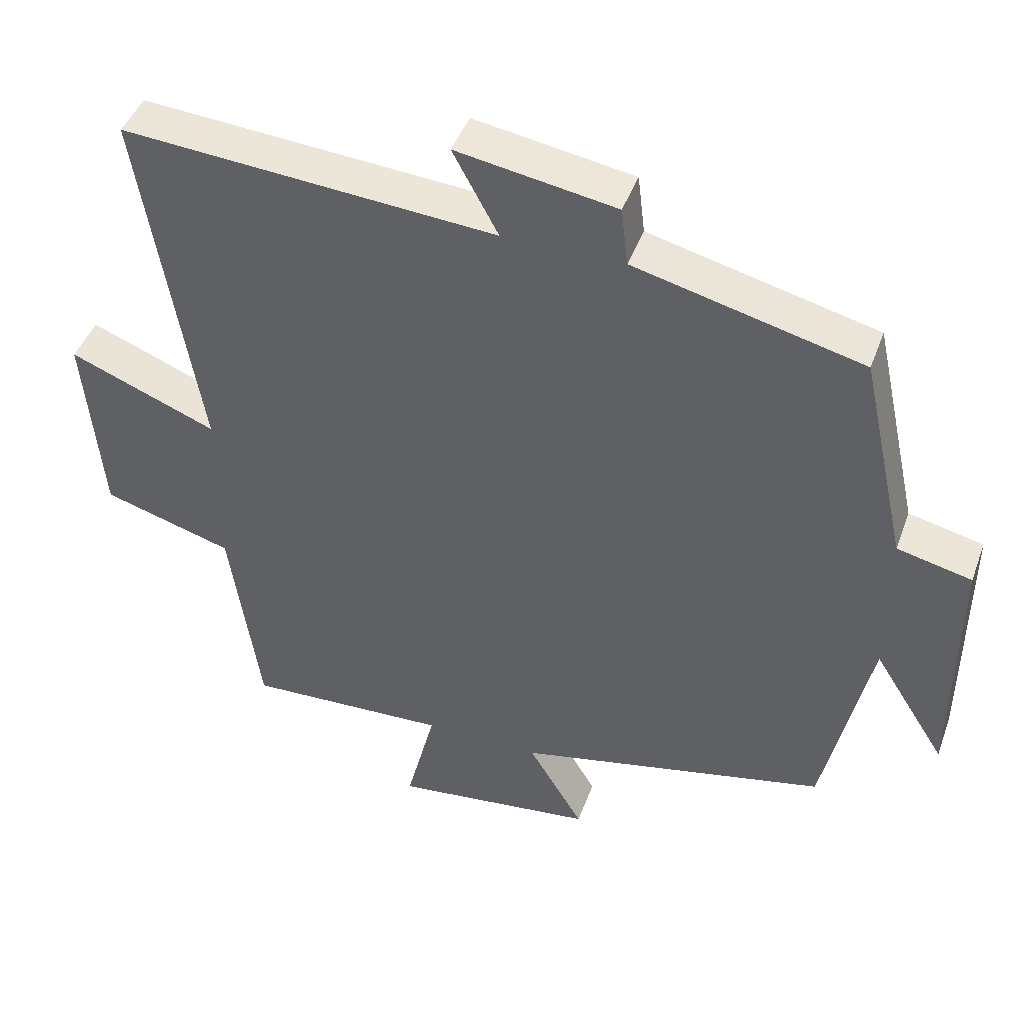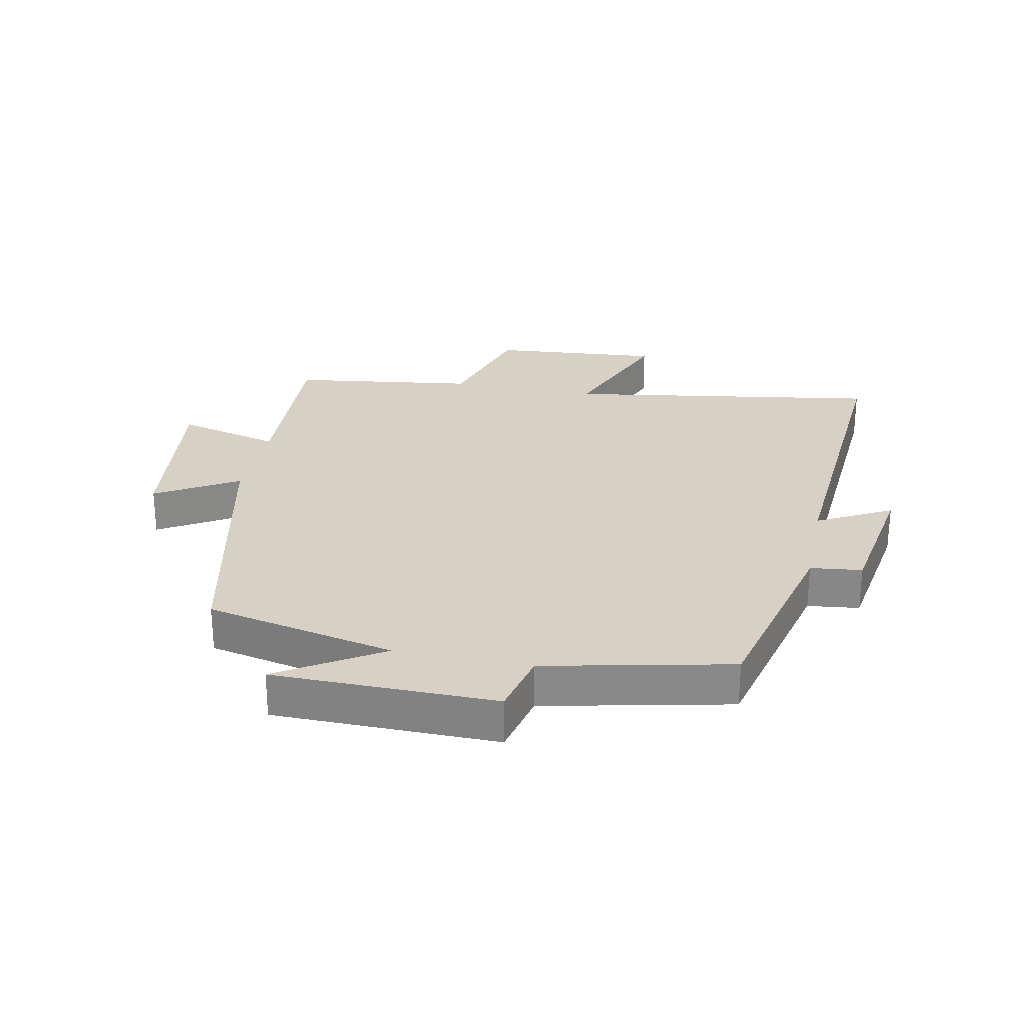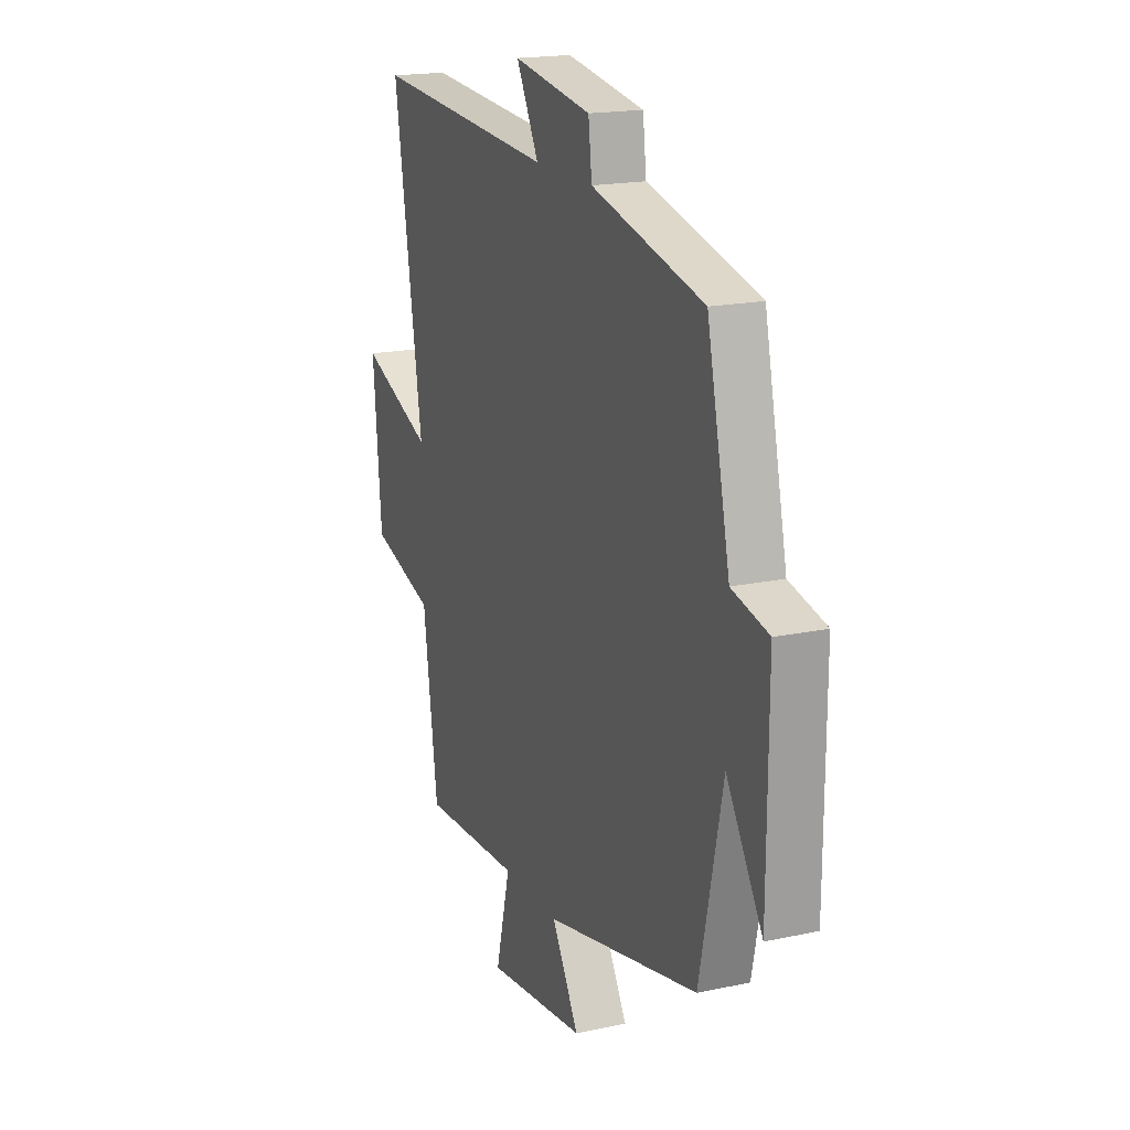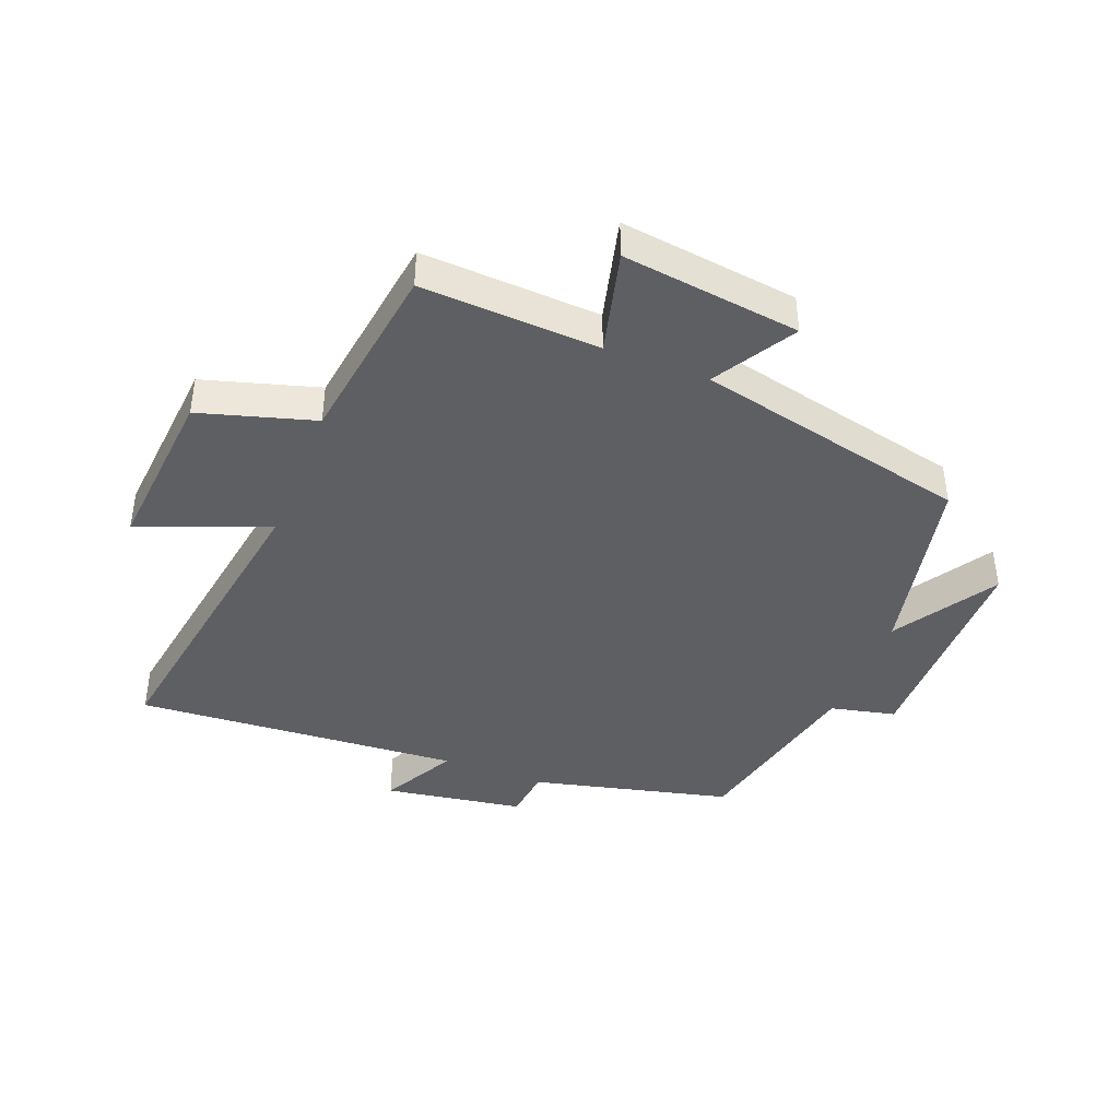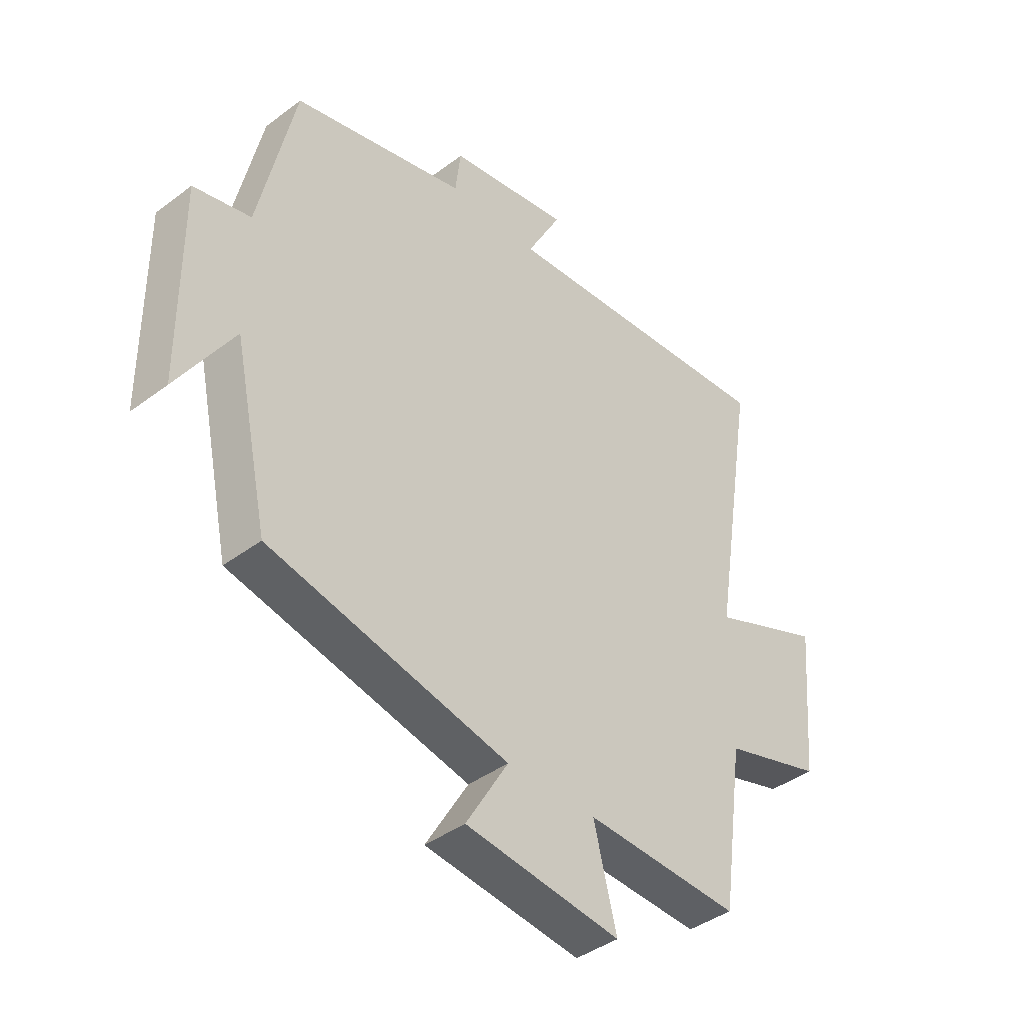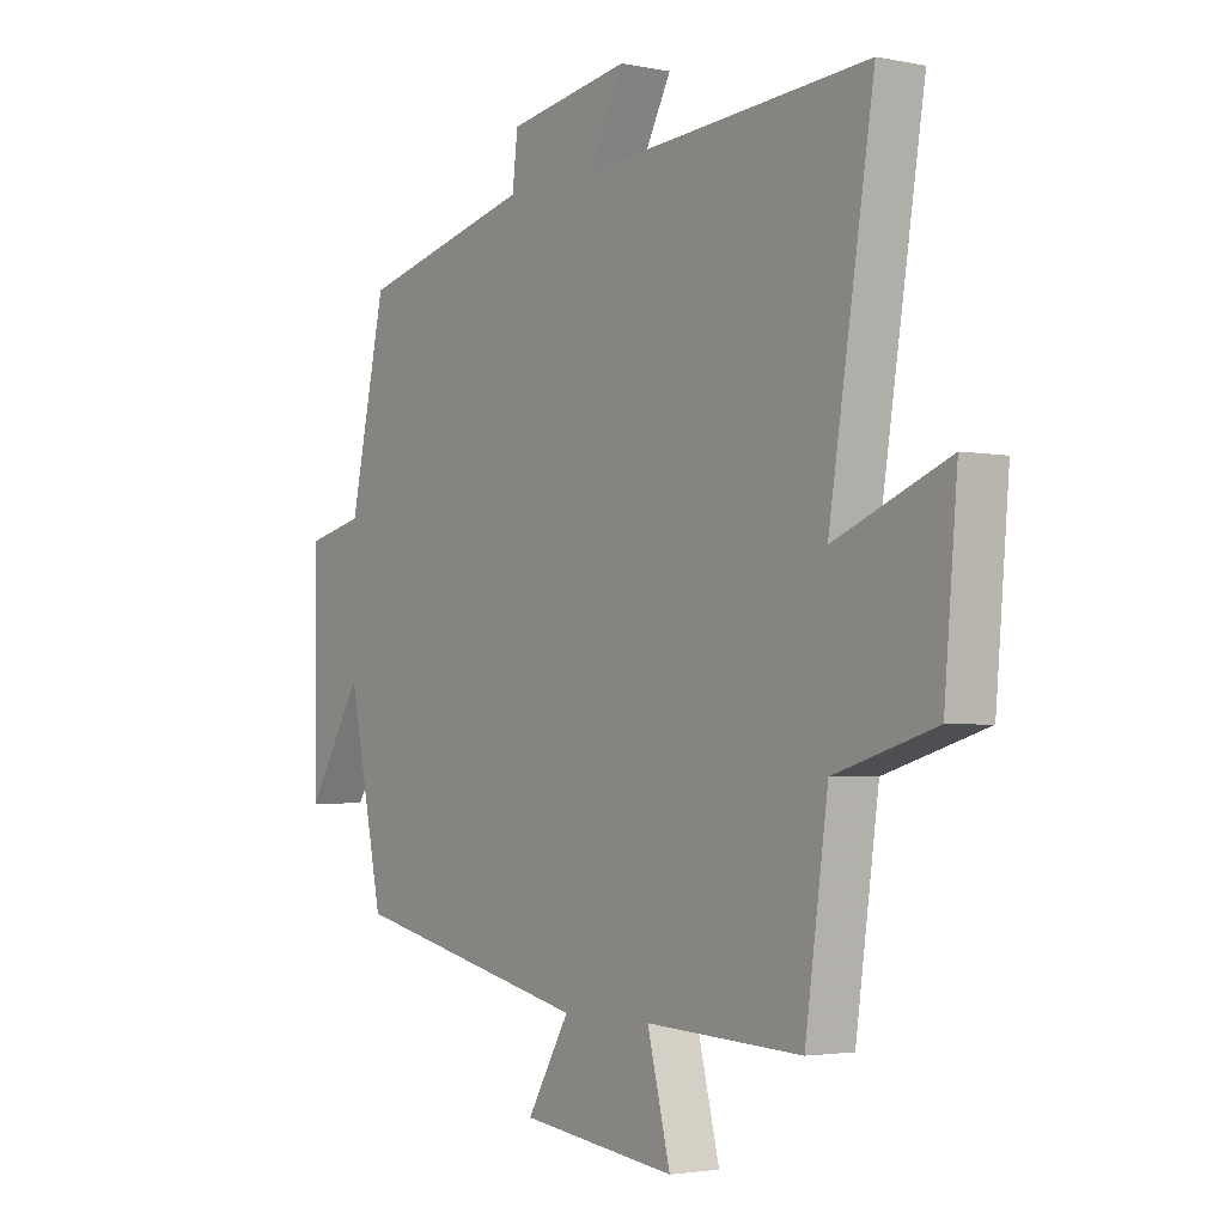
<metadata>
{"format":"obj","ext":"obj","renderer":"f3d","projection":"perspective","resolution":1024,"background":"white","views":[{"elev":44.7,"azim":-160.5,"up":"+Z"},{"elev":27.0,"azim":-78.4,"up":"+Y"},{"elev":18.2,"azim":-112.6,"up":"+Z"},{"elev":-41.8,"azim":158.6,"up":"+Y"},{"elev":-40.9,"azim":-47.5,"up":"+Z"},{"elev":-2.8,"azim":55.0,"up":"+Z"}]}
</metadata>
<code>
v -0.434 0.07 0.422
v -0.114 0.07 0.5
v -0.104 0.07 0.583
v 0.12 0.07 0.619
v 0.056 0.07 0.5
v 0.582 0.07 0.537
v 0.5 0.07 0.029
v 0.708 0.07 0.111
v 0.684 0.07 -0.163
v 0.5 0.07 -0.217
v 0.458 0.07 -0.514
v 0.172 0.07 -0.5
v 0.214 0.07 -0.667
v -0.072 0.07 -0.631
v 0.006 0.07 -0.5
v -0.435 0.07 -0.401
v -0.5 0.07 -0.095
v -0.603 0.07 -0.259
v -0.605 0.07 0.099
v -0.5 0.07 0.123
v -0.434 0 0.422
v -0.114 0 0.5
v -0.104 0 0.583
v 0.12 0 0.619
v 0.056 0 0.5
v 0.582 0 0.537
v 0.5 0 0.029
v 0.708 0 0.111
v 0.684 0 -0.163
v 0.5 0 -0.217
v 0.458 0 -0.514
v 0.172 0 -0.5
v 0.214 0 -0.667
v -0.072 0 -0.631
v 0.006 0 -0.5
v -0.435 0 -0.401
v -0.5 0 -0.095
v -0.603 0 -0.259
v -0.605 0 0.099
v -0.5 0 0.123
f 17 18 19 20
f 15 16 17 20
f 15 20 1 2
f 12 13 14 15
f 12 15 2 3
f 10 11 12 3
f 7 8 9 10
f 7 10 3
f 5 6 7
f 5 7 3
f 3 4 5
f 40 39 38 37
f 40 37 36 35
f 22 21 40 35
f 35 34 33 32
f 23 22 35 32
f 23 32 31 30
f 30 29 28 27
f 23 30 27
f 27 26 25
f 23 27 25
f 25 24 23
f 1 21 22 2
f 2 22 23 3
f 3 23 24 4
f 4 24 25 5
f 5 25 26 6
f 6 26 27 7
f 7 27 28 8
f 8 28 29 9
f 9 29 30 10
f 10 30 31 11
f 11 31 32 12
f 12 32 33 13
f 13 33 34 14
f 14 34 35 15
f 15 35 36 16
f 16 36 37 17
f 17 37 38 18
f 18 38 39 19
f 19 39 40 20
f 20 40 21 1

</code>
